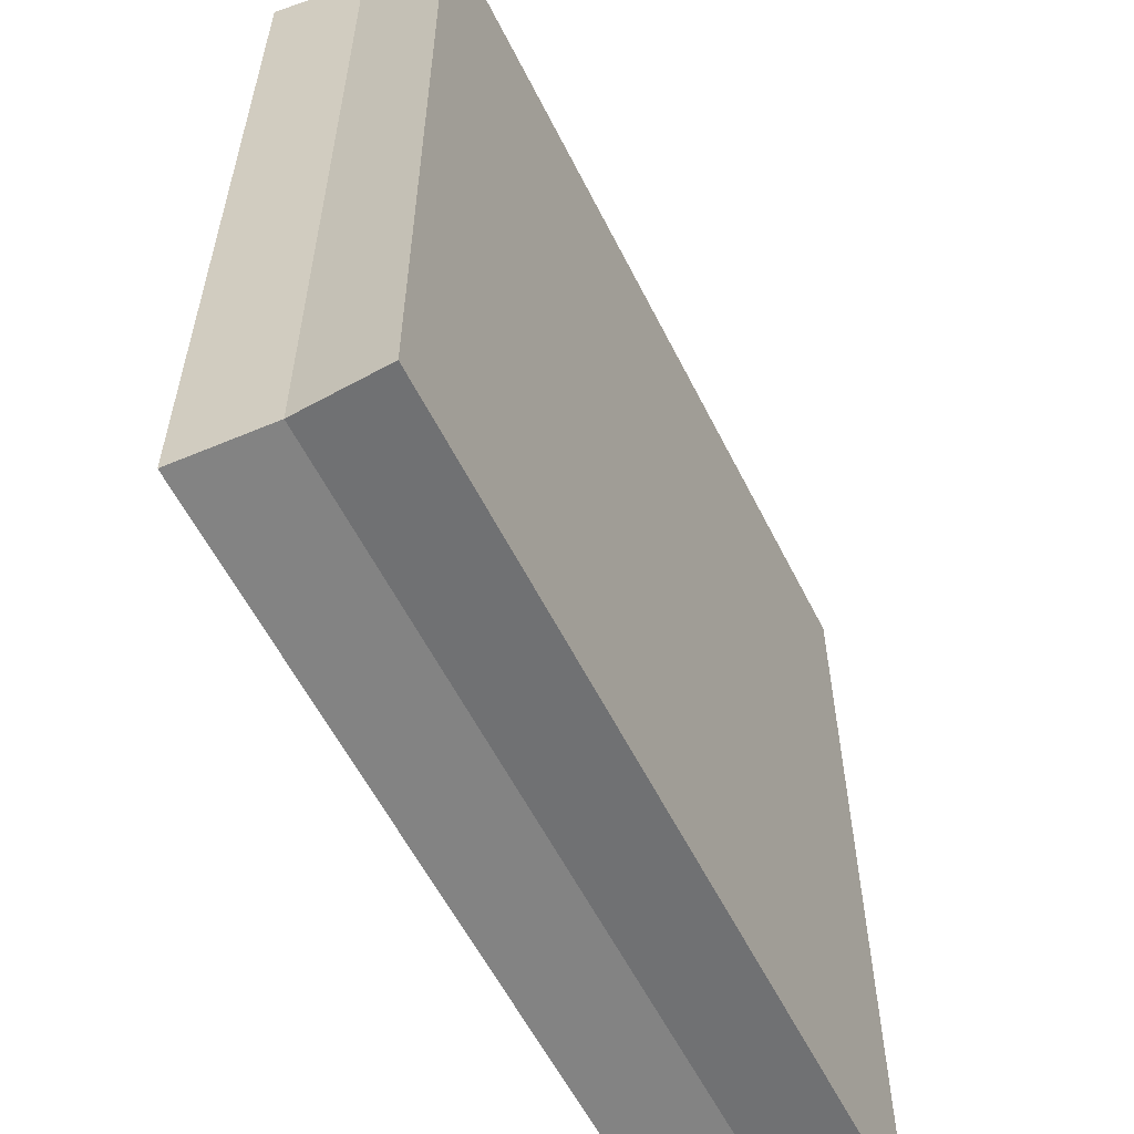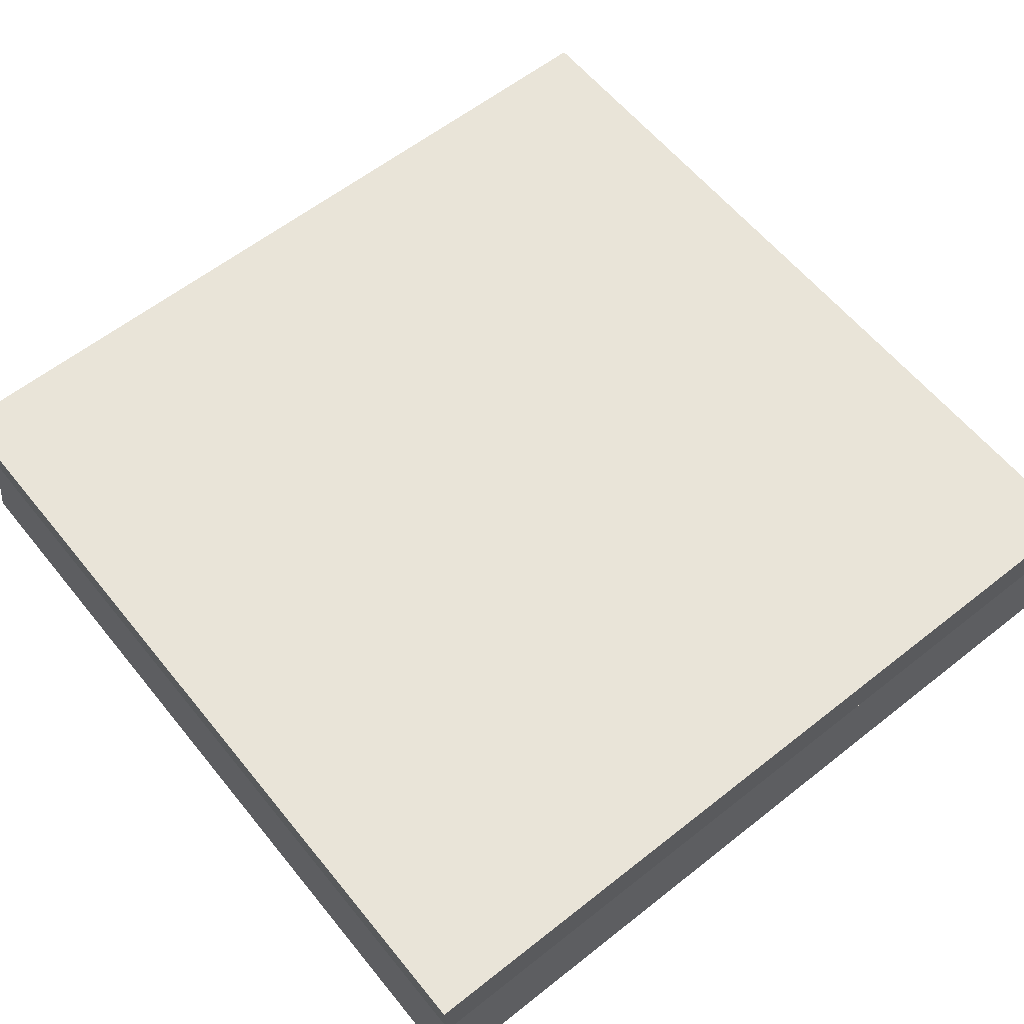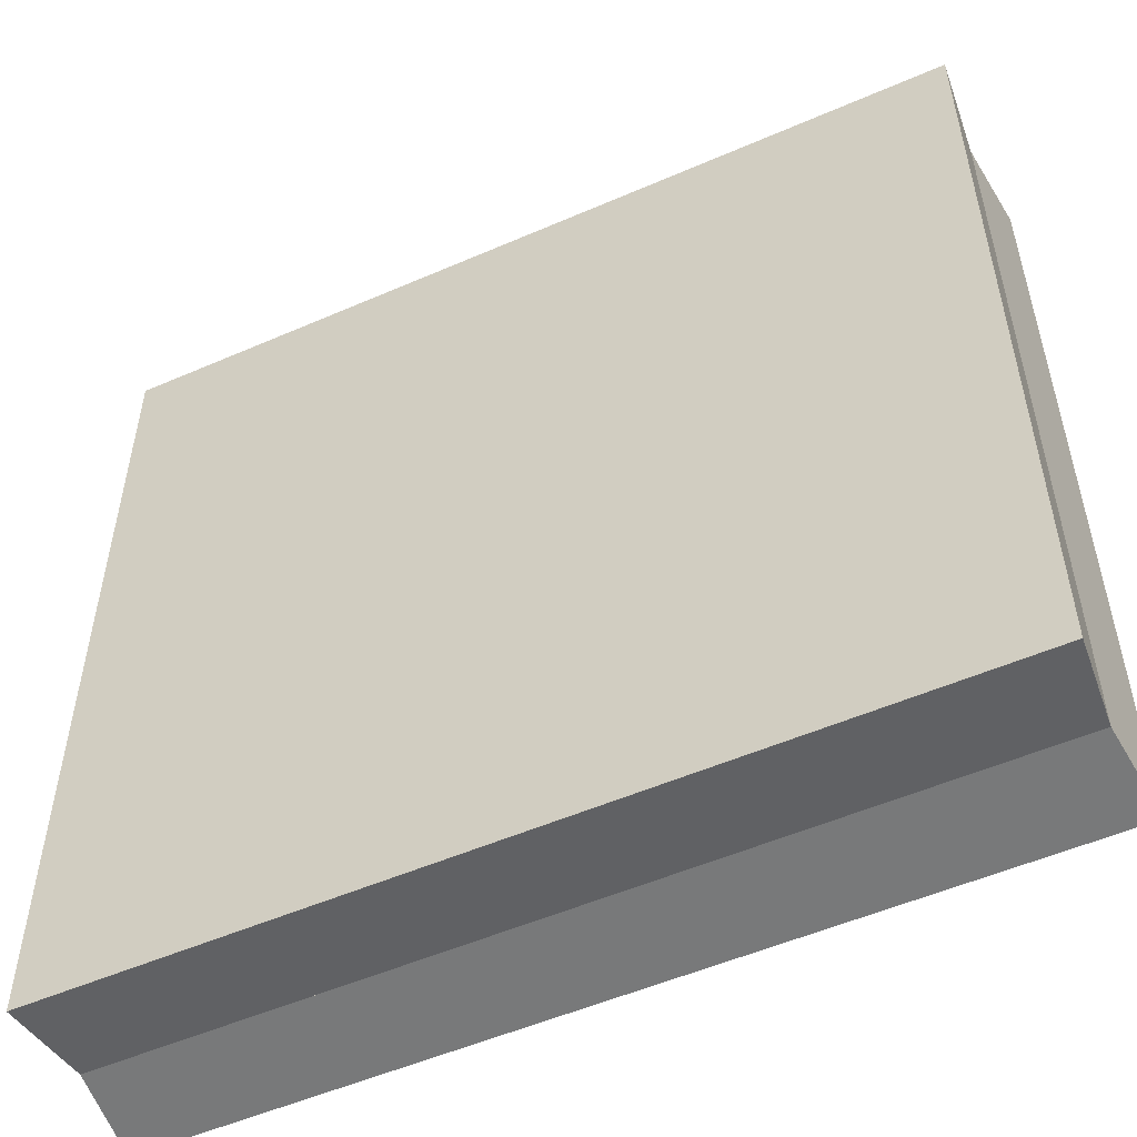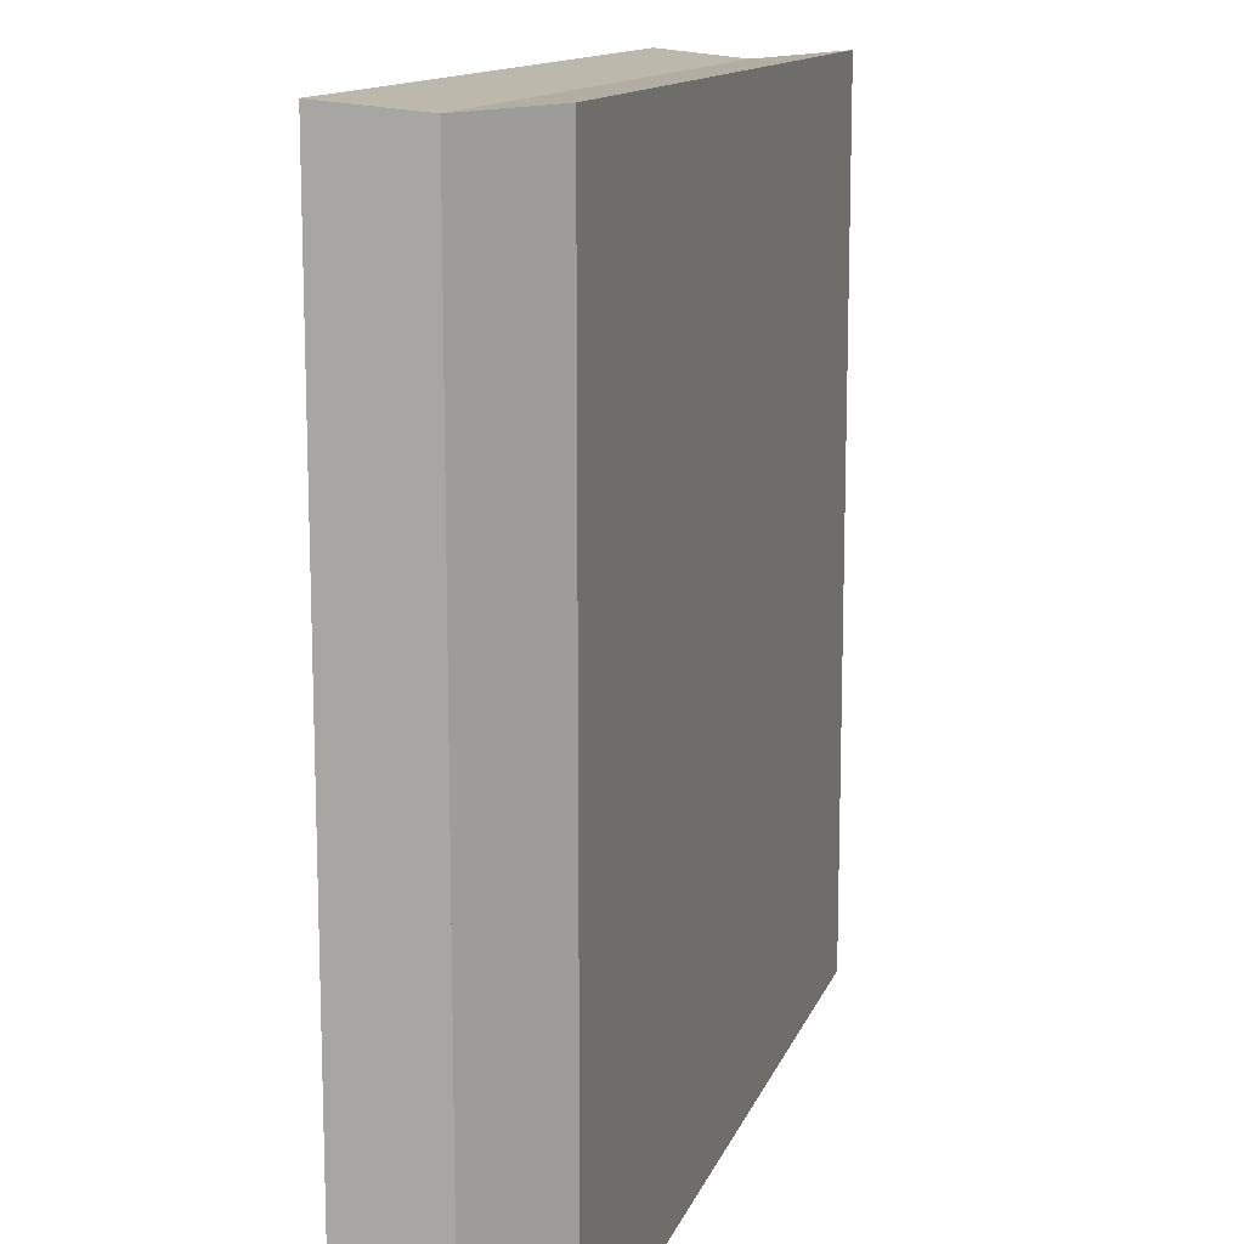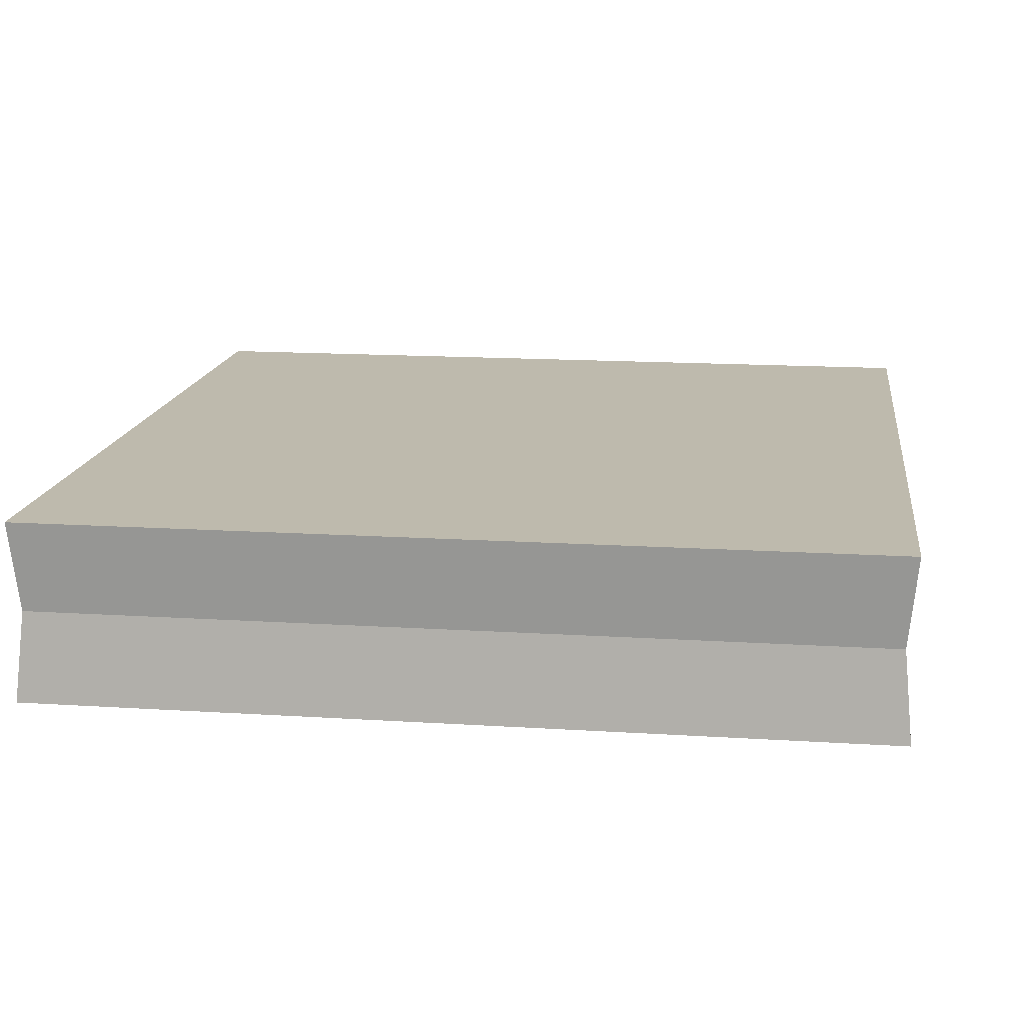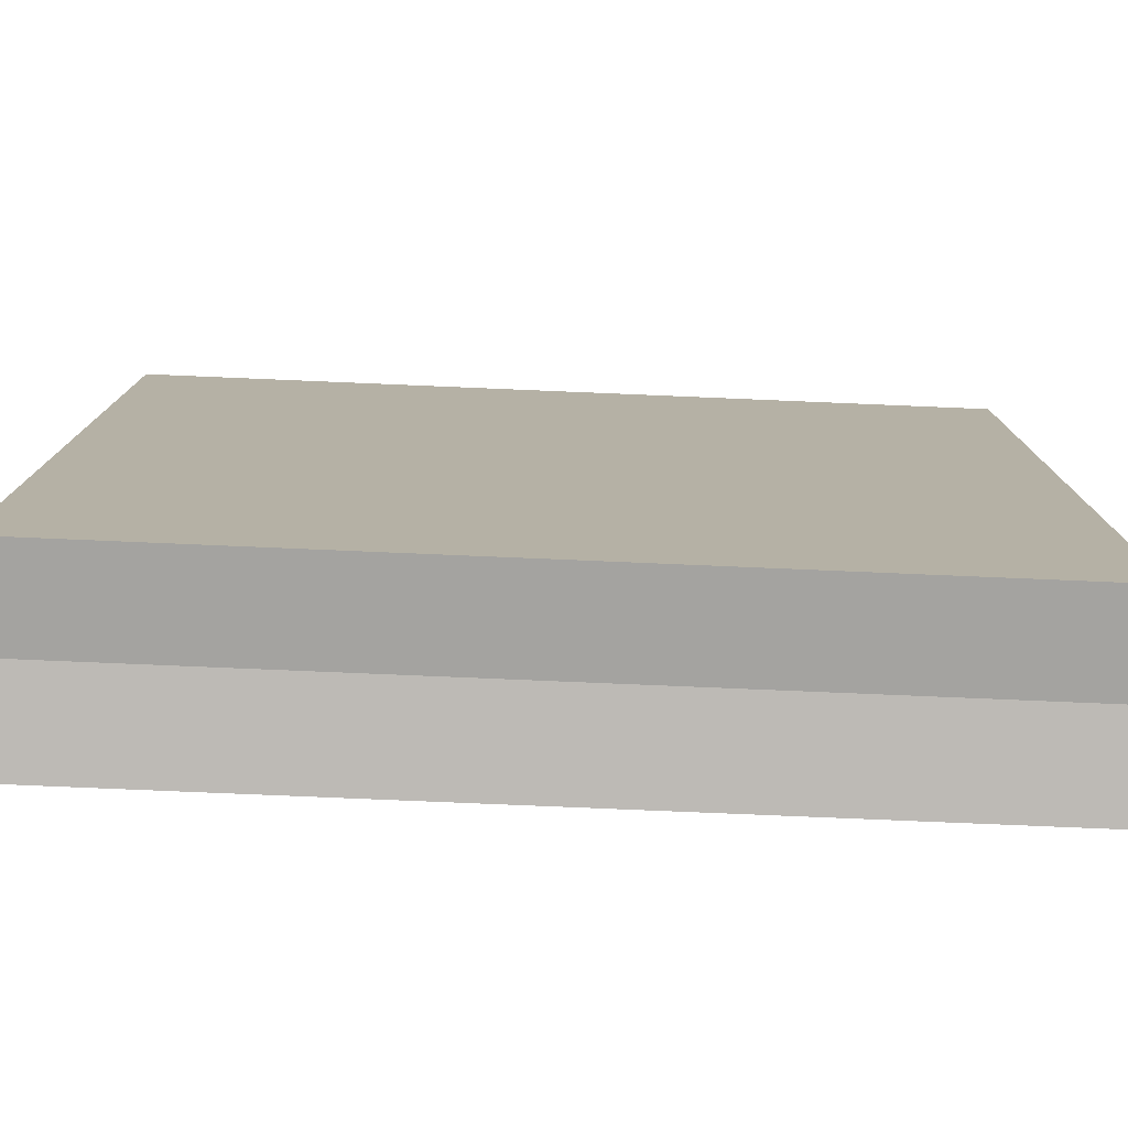
<metadata>
{"format":"obj","ext":"obj","renderer":"f3d","projection":"perspective","resolution":1024,"background":"white","views":[{"elev":-58.2,"azim":116.5,"up":"+Z"},{"elev":60.2,"azim":-128.9,"up":"+Y"},{"elev":-53.0,"azim":25.0,"up":"+Z"},{"elev":13.0,"azim":-74.3,"up":"+Z"},{"elev":15.4,"azim":-172.3,"up":"+Y"},{"elev":-78.4,"azim":-2.4,"up":"+Z"}]}
</metadata>
<code>
o modularBuildings_004
v 8 0 0
v 0 0 0
v 0 0 -8
v 8 0 -8
v 7.92 0.85 -0.08
v 0.08 0.85 -0.08
v 7.92 0.85 -7.92
v 0.08 0.85 -7.92
v 0 1.7 0
v 0 1.7 -8
v 8 1.7 0
v 8 1.7 -8
f 2 4 1
f 5 2 1
f 4 5 1
f 8 4 3
f 8 2 6
f 10 6 9
f 9 12 10
f 11 6 5
f 7 11 5
f 7 6 8
f 8 12 7
f 2 3 4
f 5 6 2
f 4 7 5
f 8 7 4
f 8 3 2
f 10 8 6
f 9 11 12
f 11 9 6
f 7 12 11
f 7 5 6
f 8 10 12

</code>
